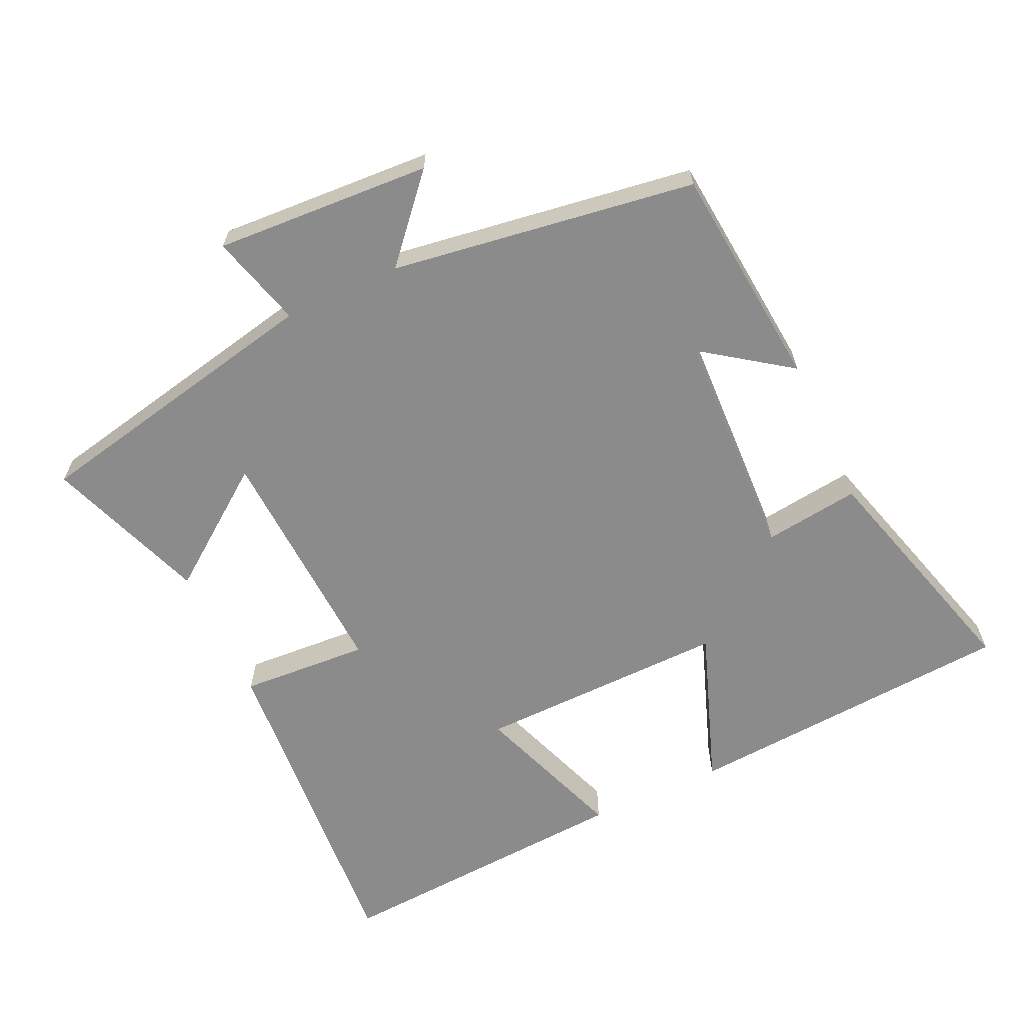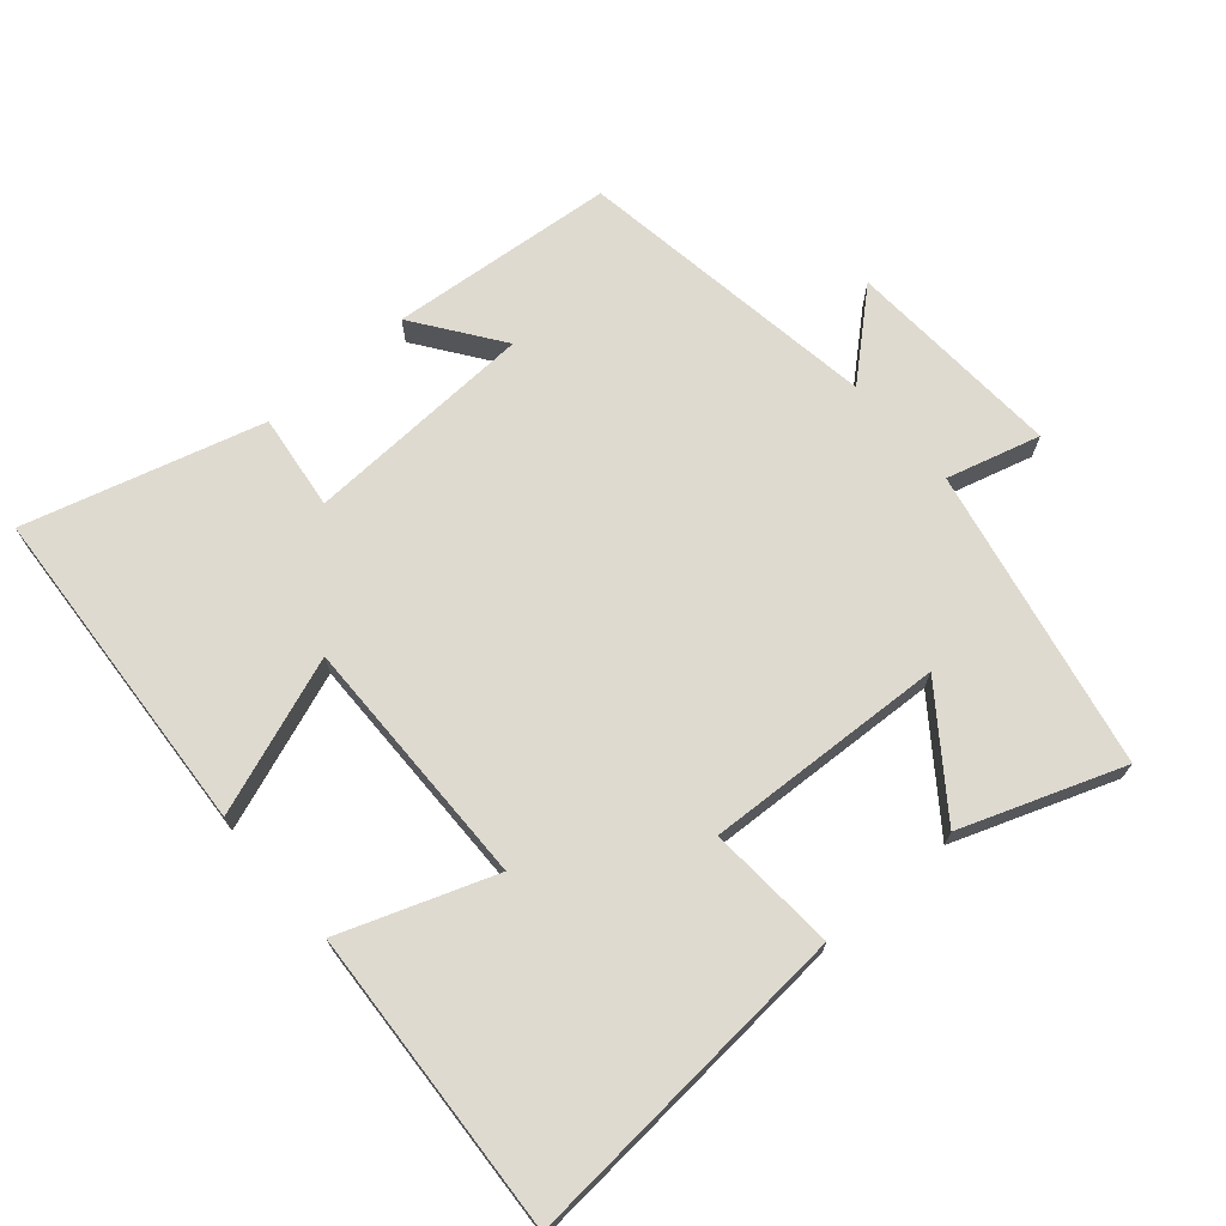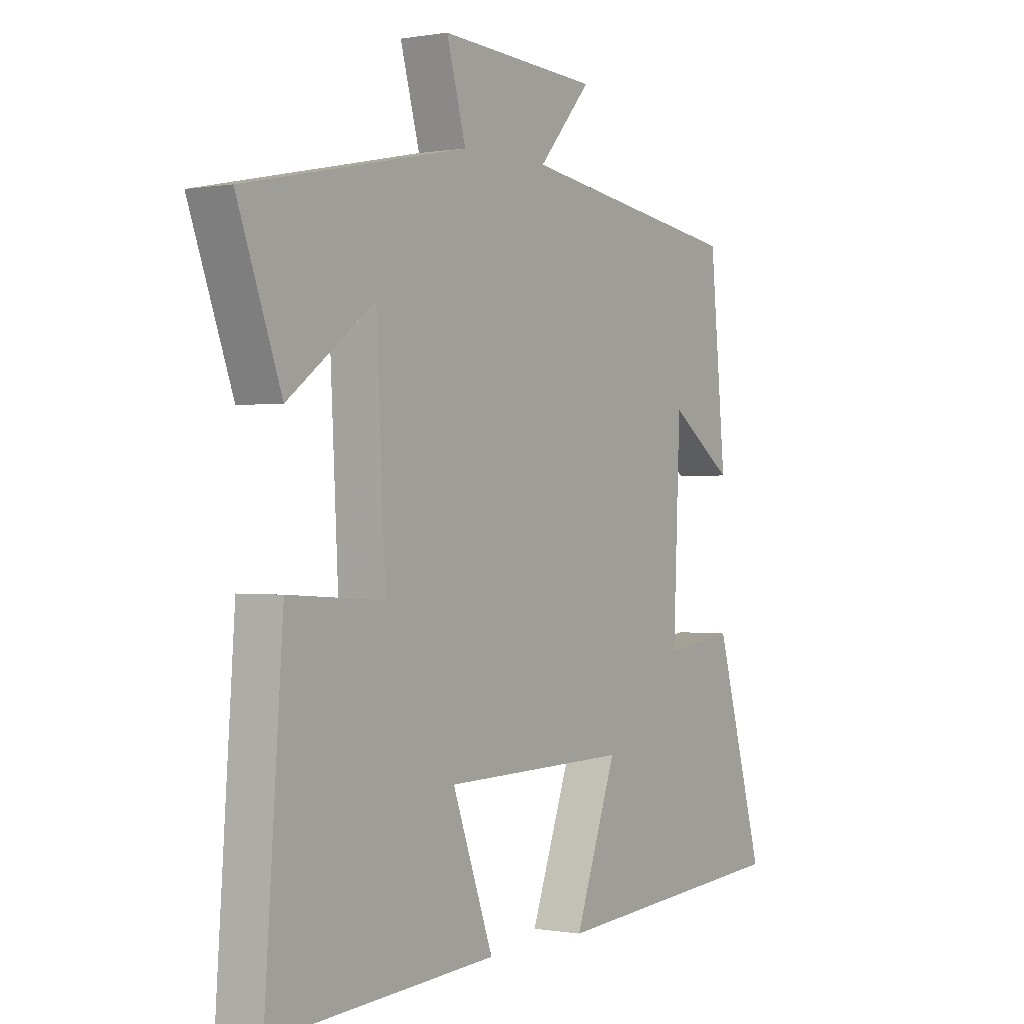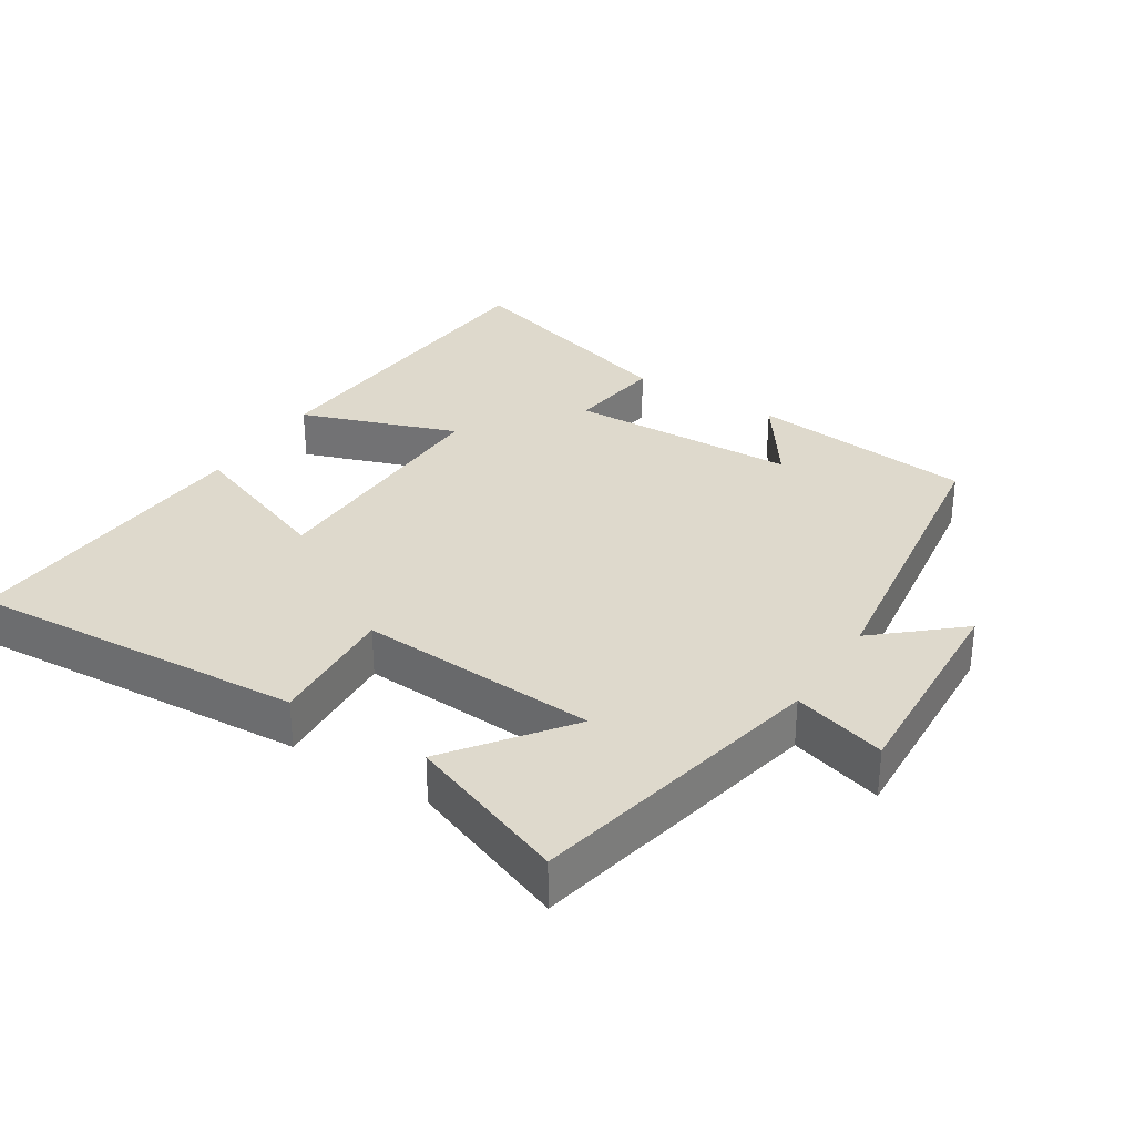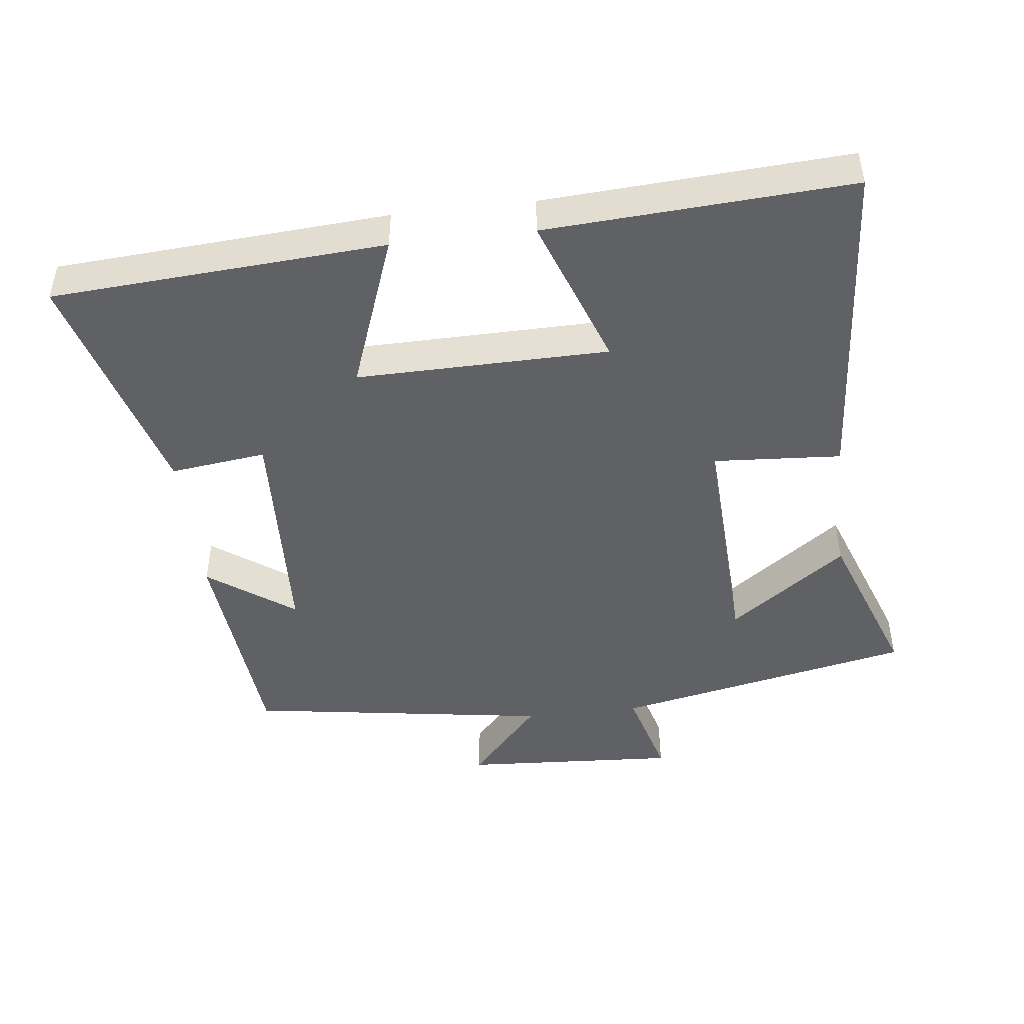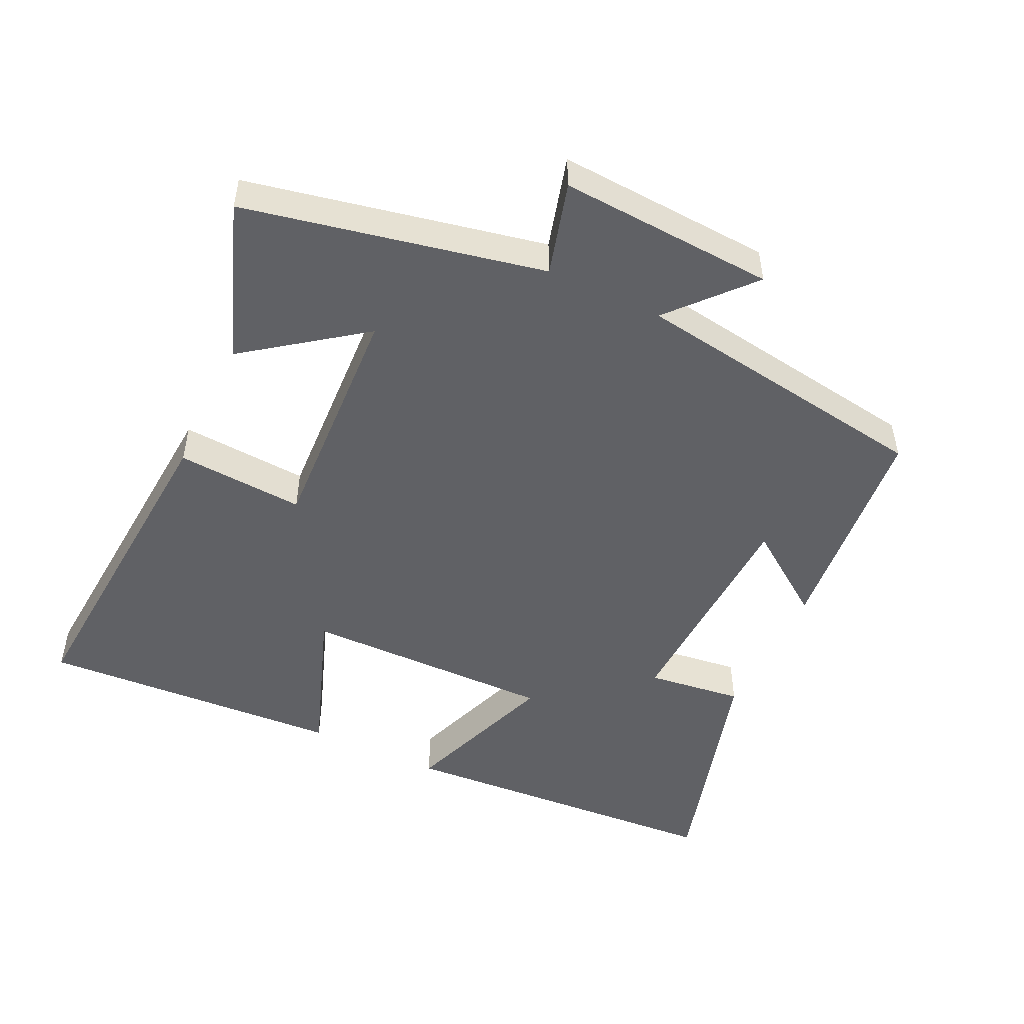
<metadata>
{"format":"obj","ext":"obj","renderer":"f3d","projection":"perspective","resolution":1024,"background":"white","views":[{"elev":-64.0,"azim":24.9,"up":"+Y"},{"elev":70.6,"azim":-131.0,"up":"+Y"},{"elev":0.1,"azim":-56.1,"up":"+Z"},{"elev":32.1,"azim":-57.2,"up":"+Y"},{"elev":-46.5,"azim":-173.4,"up":"+Y"},{"elev":-50.1,"azim":-25.5,"up":"+Y"}]}
</metadata>
<code>
v -0.536 0.07 -0.528
v -0.5 0.07 -0.037
v -0.312 0.07 -0.049
v -0.33 0.07 0.301
v -0.5 0.07 0.175
v -0.586 0.07 0.409
v -0.149 0.07 0.5
v -0.187 0.07 0.636
v 0.129 0.07 0.618
v 0.025 0.07 0.5
v 0.469 0.07 0.434
v 0.5 0.07 0.106
v 0.374 0.07 0.196
v 0.36 0.07 -0.14
v 0.5 0.07 -0.122
v 0.598 0.07 -0.466
v 0.112 0.07 -0.5
v 0.195 0.07 -0.272
v -0.173 0.07 -0.278
v -0.092 0.07 -0.5
v -0.536 0 -0.528
v -0.5 0 -0.037
v -0.312 0 -0.049
v -0.33 0 0.301
v -0.5 0 0.175
v -0.586 0 0.409
v -0.149 0 0.5
v -0.187 0 0.636
v 0.129 0 0.618
v 0.025 0 0.5
v 0.469 0 0.434
v 0.5 0 0.106
v 0.374 0 0.196
v 0.36 0 -0.14
v 0.5 0 -0.122
v 0.598 0 -0.466
v 0.112 0 -0.5
v 0.195 0 -0.272
v -0.173 0 -0.278
v -0.092 0 -0.5
f 19 20 1 2
f 18 19 2 3
f 15 16 17 18
f 14 15 18
f 13 14 18 3
f 10 11 12 13
f 10 13 3 4
f 7 8 9 10
f 7 10 4
f 4 5 6 7
f 22 21 40 39
f 23 22 39 38
f 38 37 36 35
f 38 35 34
f 23 38 34 33
f 33 32 31 30
f 24 23 33 30
f 30 29 28 27
f 24 30 27
f 27 26 25 24
f 1 21 22 2
f 2 22 23 3
f 3 23 24 4
f 4 24 25 5
f 5 25 26 6
f 6 26 27 7
f 7 27 28 8
f 8 28 29 9
f 9 29 30 10
f 10 30 31 11
f 11 31 32 12
f 12 32 33 13
f 13 33 34 14
f 14 34 35 15
f 15 35 36 16
f 16 36 37 17
f 17 37 38 18
f 18 38 39 19
f 19 39 40 20
f 20 40 21 1

</code>
